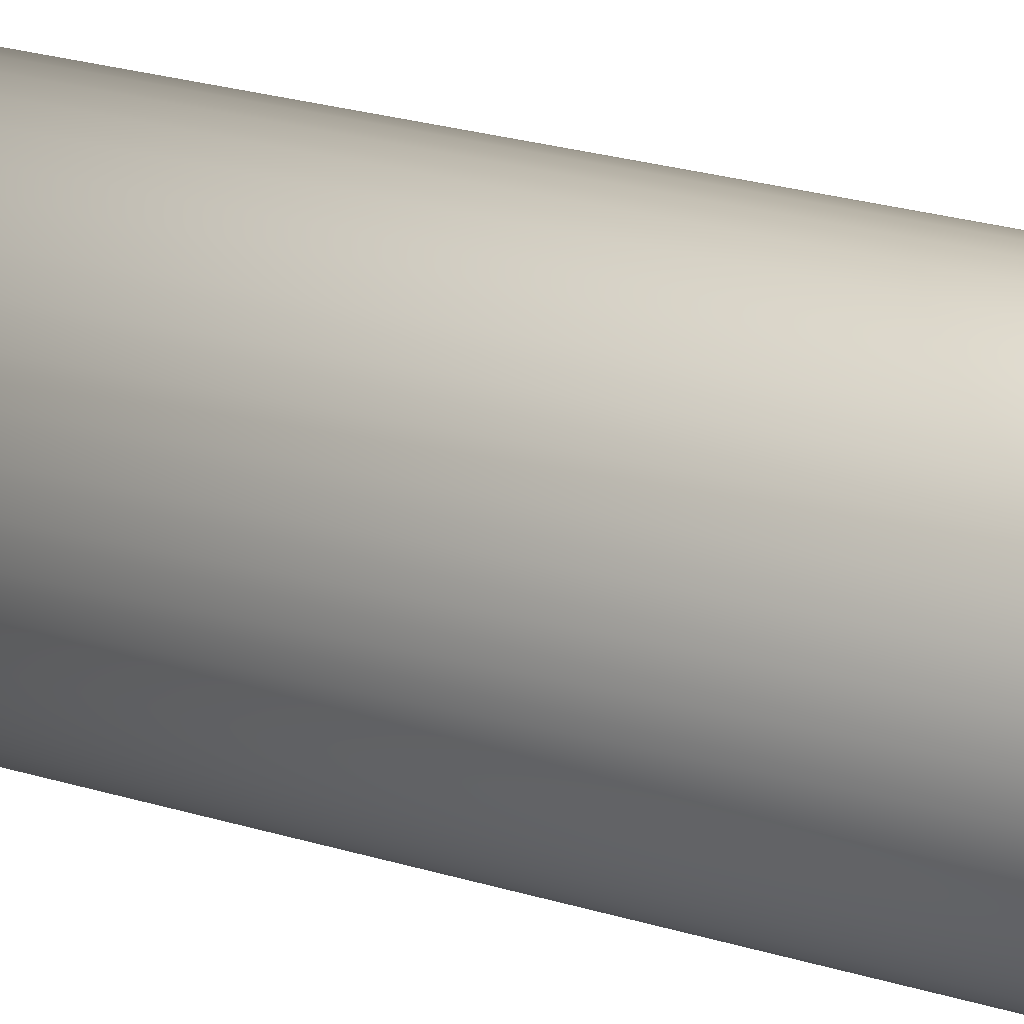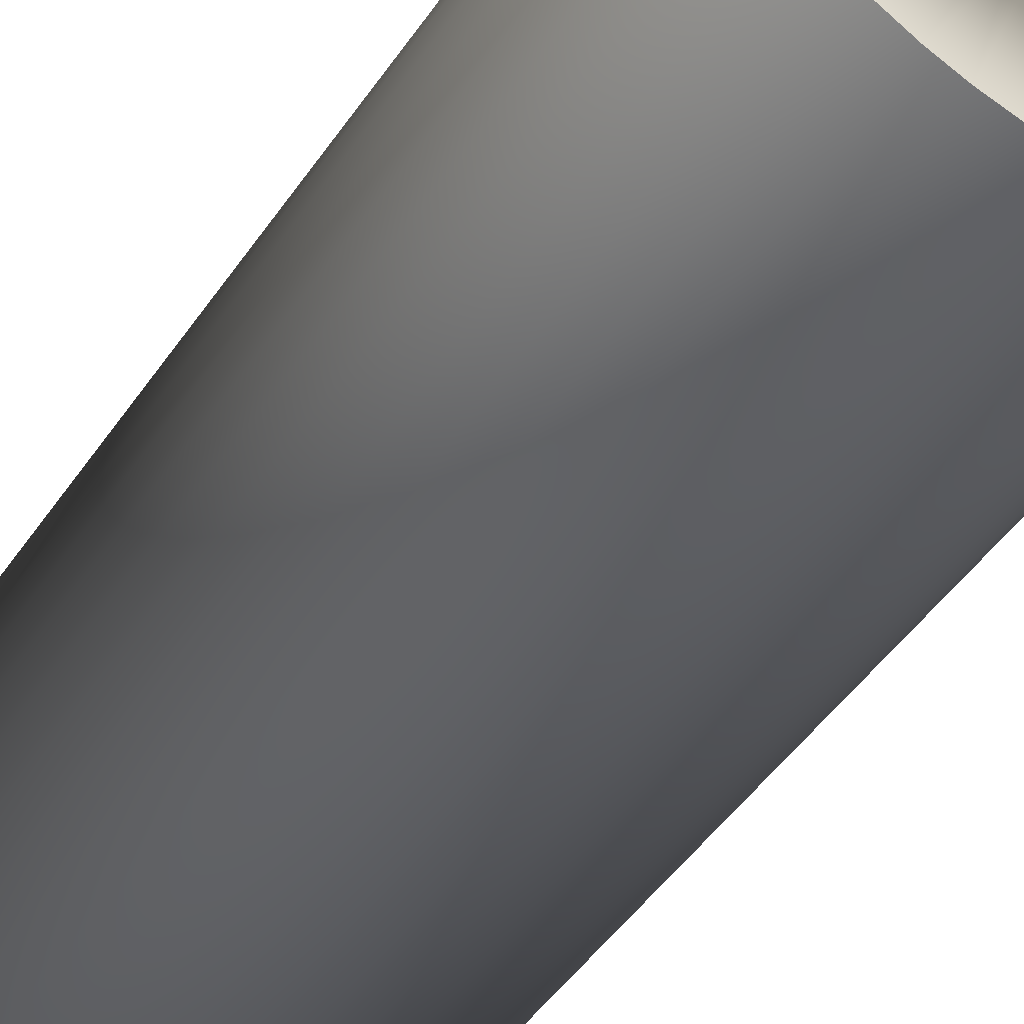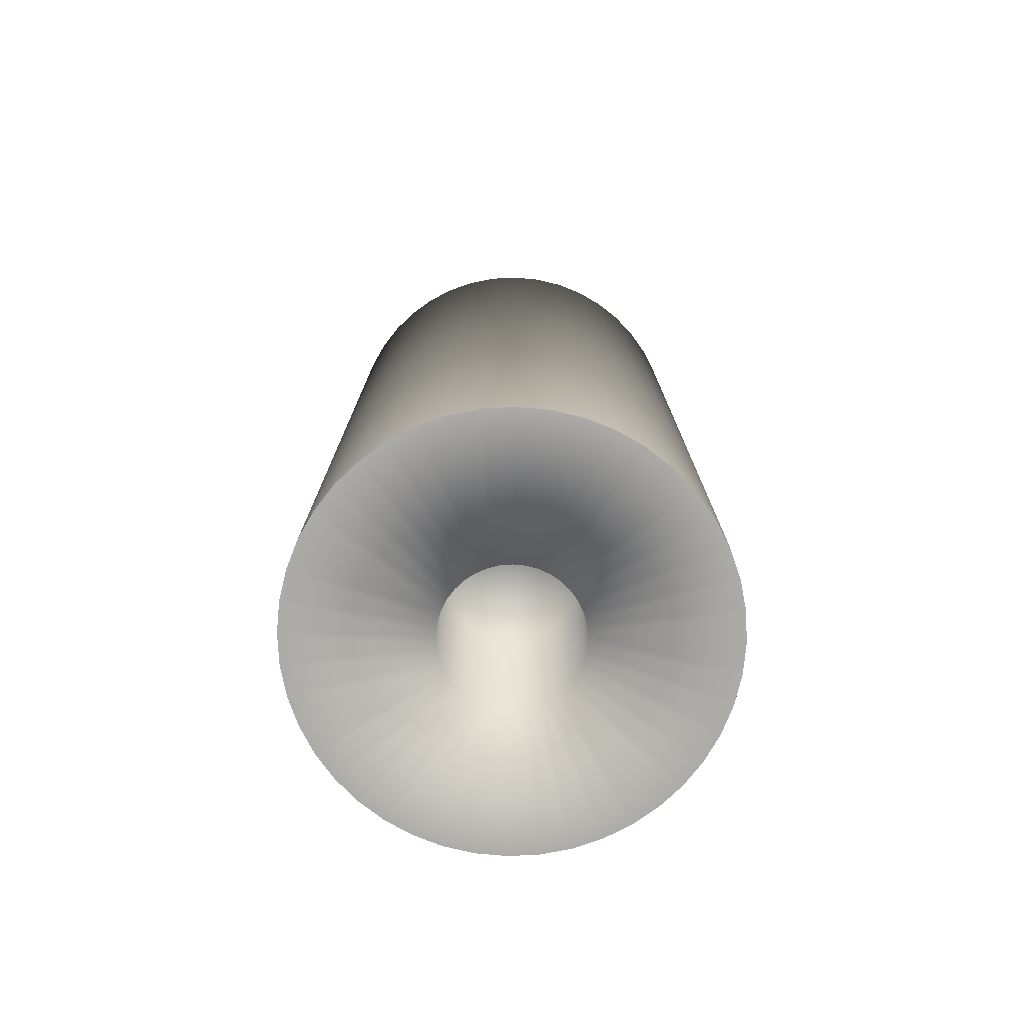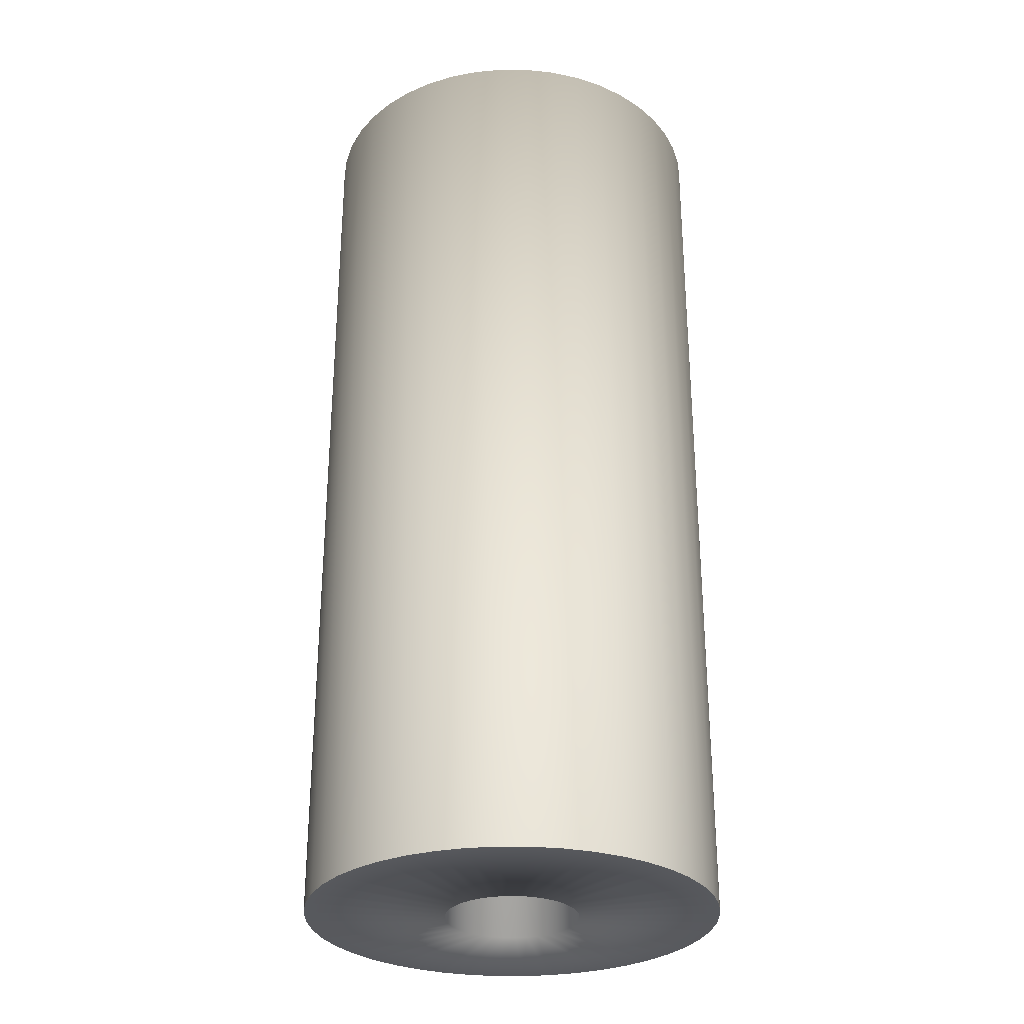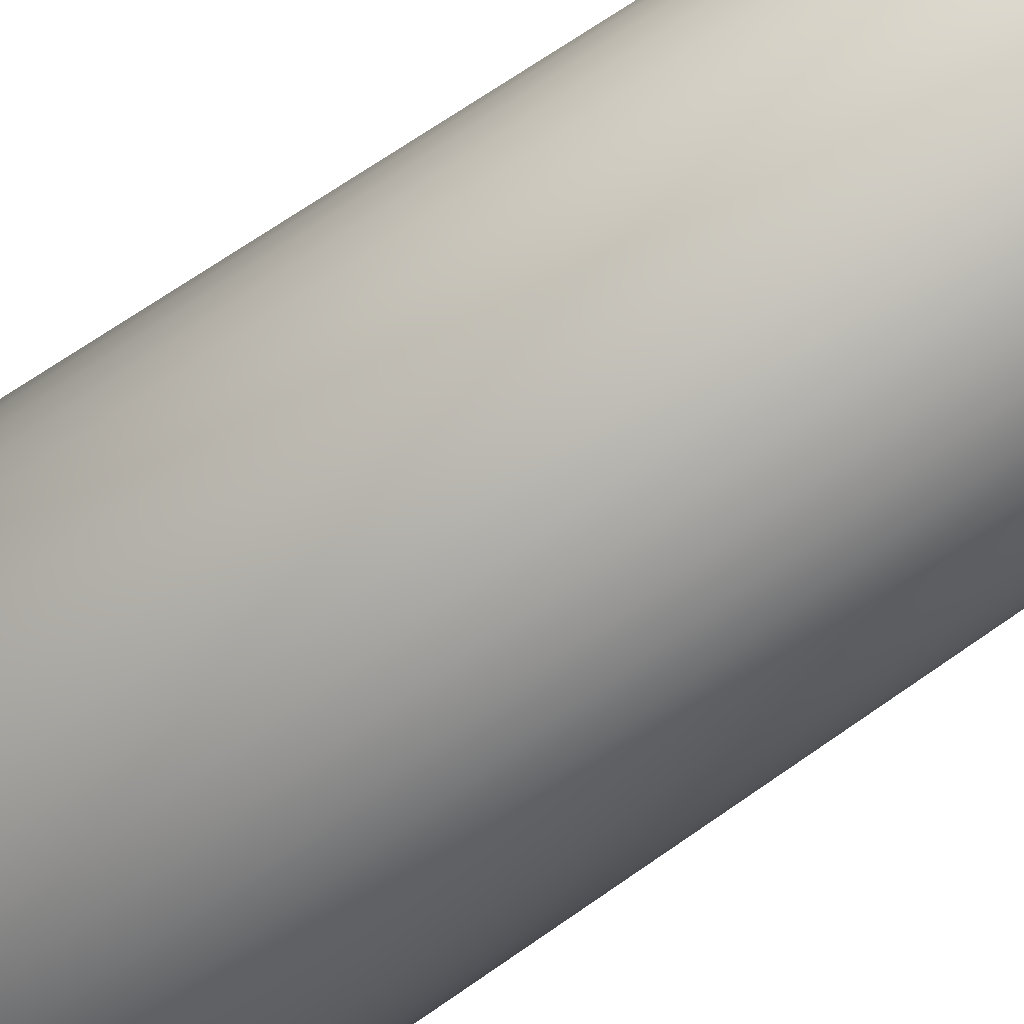
<metadata>
{"format":"obj","ext":"obj","renderer":"f3d","projection":"perspective","resolution":1024,"background":"white","views":[{"elev":33.8,"azim":110.7,"up":"+Y"},{"elev":-49.8,"azim":146.5,"up":"+Y"},{"elev":-76.2,"azim":7.0,"up":"+Z"},{"elev":-29.7,"azim":93.3,"up":"+Z"},{"elev":70.7,"azim":55.3,"up":"+Y"}]}
</metadata>
<code>
v 2 5.123 22.5
v 2 5.123 12.5
v 2.853 4.702 22.5
v 2.853 4.702 12.5
v 3.62 4.141 22.5
v 3.62 4.141 12.5
v 4.279 3.456 22.5
v 4.279 3.456 12.5
v 4.81 2.667 22.5
v 4.81 2.667 12.5
v 5.198 1.799 22.5
v 5.198 1.799 12.5
v 5.43 0.8768 22.5
v 5.43 0.8768 12.5
v 5.5 -0.07147 22.5
v 5.5 -0.07147 12.5
v 5.405 -1.018 22.5
v 5.405 -1.018 12.5
v 5.149 -1.933 22.5
v 5.149 -1.933 12.5
v 4.739 -2.791 22.5
v 4.739 -2.791 12.5
v 4.188 -3.566 22.5
v 4.188 -3.566 12.5
v 3.511 -4.234 22.5
v 3.511 -4.234 12.5
v 2.729 -4.775 22.5
v 2.729 -4.775 12.5
v 1.866 -5.174 22.5
v 1.866 -5.174 12.5
v 0.9472 -5.418 22.5
v 0.9472 -5.418 12.5
v 0 -5.5 22.5
v 0 -5.5 12.5
v -0.9472 -5.418 22.5
v -0.9472 -5.418 12.5
v -1.866 -5.174 22.5
v -1.866 -5.174 12.5
v -2.729 -4.775 22.5
v -2.729 -4.775 12.5
v -3.511 -4.234 22.5
v -3.511 -4.234 12.5
v -4.188 -3.566 22.5
v -4.188 -3.566 12.5
v -4.739 -2.791 22.5
v -4.739 -2.791 12.5
v -5.149 -1.933 22.5
v -5.149 -1.933 12.5
v -5.405 -1.018 22.5
v -5.405 -1.018 12.5
v -5.5 -0.07147 22.5
v -5.5 -0.07147 12.5
v -5.43 0.8768 22.5
v -5.43 0.8768 12.5
v -5.198 1.799 22.5
v -5.198 1.799 12.5
v -4.81 2.667 22.5
v -4.81 2.667 12.5
v -4.279 3.456 22.5
v -4.279 3.456 12.5
v -3.62 4.141 22.5
v -3.62 4.141 12.5
v -2.853 4.702 22.5
v -2.853 4.702 12.5
v -2 5.123 22.5
v -2 5.123 12.5
v -2 7 22.5
v -2 7 12.5
v 2 7 12.5
v 2 7 22.5
v -10 0 -22.5
v -9.898 1.423 22.5
v -9.898 1.423 -22.5
v -9.595 2.817 22.5
v -9.595 2.817 -22.5
v -9.096 4.154 22.5
v -9.096 4.154 -22.5
v -8.413 5.406 22.5
v -8.413 5.406 -22.5
v -7.557 6.549 22.5
v -7.557 6.549 -22.5
v -6.549 7.557 22.5
v -6.549 7.557 -22.5
v -5.406 8.413 22.5
v -5.406 8.413 -22.5
v -4.154 9.096 22.5
v -4.154 9.096 -22.5
v -2.817 9.595 22.5
v -2.817 9.595 -22.5
v -1.423 9.898 22.5
v -1.423 9.898 -22.5
v 0 10 22.5
v 0 10 -22.5
v 1.423 9.898 22.5
v 1.423 9.898 -22.5
v 2.817 9.595 22.5
v 2.817 9.595 -22.5
v 4.154 9.096 22.5
v 4.154 9.096 -22.5
v 5.406 8.413 22.5
v 5.406 8.413 -22.5
v 6.549 7.557 22.5
v 6.549 7.557 -22.5
v 7.557 6.549 22.5
v 7.557 6.549 -22.5
v 8.413 5.406 22.5
v 8.413 5.406 -22.5
v 9.096 4.154 22.5
v 9.096 4.154 -22.5
v 9.595 2.817 22.5
v 9.595 2.817 -22.5
v 9.898 1.423 22.5
v 9.898 1.423 -22.5
v 10 0 22.5
v 10 0 -22.5
v 9.898 -1.423 22.5
v 9.898 -1.423 -22.5
v 9.595 -2.817 22.5
v 9.595 -2.817 -22.5
v 9.096 -4.154 22.5
v 9.096 -4.154 -22.5
v 8.413 -5.406 22.5
v 8.413 -5.406 -22.5
v 7.557 -6.549 22.5
v 7.557 -6.549 -22.5
v 6.549 -7.557 22.5
v 6.549 -7.557 -22.5
v 5.406 -8.413 22.5
v 5.406 -8.413 -22.5
v 4.154 -9.096 22.5
v 4.154 -9.096 -22.5
v 2.817 -9.595 22.5
v 2.817 -9.595 -22.5
v 1.423 -9.898 22.5
v 1.423 -9.898 -22.5
v 0 -10 22.5
v 0 -10 -22.5
v -1.423 -9.898 22.5
v -1.423 -9.898 -22.5
v -2.817 -9.595 22.5
v -2.817 -9.595 -22.5
v -4.154 -9.096 22.5
v -4.154 -9.096 -22.5
v -5.406 -8.413 22.5
v -5.406 -8.413 -22.5
v -6.549 -7.557 22.5
v -6.549 -7.557 -22.5
v -7.557 -6.549 22.5
v -7.557 -6.549 -22.5
v -8.413 -5.406 22.5
v -8.413 -5.406 -22.5
v -9.096 -4.154 22.5
v -9.096 -4.154 -22.5
v -9.595 -2.817 22.5
v -9.595 -2.817 -22.5
v -9.898 -1.423 22.5
v -9.898 -1.423 -22.5
v -10 0 22.5
v -0.6847 -3.177 -22.5
v -2.817 -9.595 -22.5
v -1.212 -3.016 -22.5
v -4.154 -9.096 -22.5
v -1.704 -2.767 -22.5
v -5.406 -8.413 -22.5
v -2.147 -2.44 -22.5
v -6.549 -7.557 -22.5
v -2.529 -2.042 -22.5
v -7.557 -6.549 -22.5
v -2.837 -1.585 -22.5
v 2.346 -2.249 -22.5
v 6.549 -7.557 -22.5
v 1.933 -2.613 -22.5
v 5.406 -8.413 -22.5
v 1.463 -2.902 -22.5
v 4.154 -9.096 -22.5
v 0.9517 -3.108 -22.5
v 2.817 -9.595 -22.5
v 0.4128 -3.224 -22.5
v 1.423 -9.898 -22.5
v -0.1379 -3.247 -22.5
v 0 -10 -22.5
v -1.423 -9.898 -22.5
v -3.064 1.083 -22.5
v -9.096 4.154 -22.5
v -2.837 1.585 -22.5
v -8.413 5.406 -22.5
v -2.529 2.042 -22.5
v -7.557 6.549 -22.5
v -2.147 2.44 -22.5
v -6.549 7.557 -22.5
v -1.704 2.767 -22.5
v -5.406 8.413 -22.5
v -1.212 3.016 -22.5
v -8.413 -5.406 -22.5
v -9.096 -4.154 -22.5
v -3.064 -1.083 -22.5
v -9.595 -2.817 -22.5
v -3.203 -0.5493 -22.5
v -9.898 -1.423 -22.5
v -3.25 0 -22.5
v -10 0 -22.5
v -3.203 0.5493 -22.5
v -9.898 1.423 -22.5
v -9.595 2.817 -22.5
v 3.238 0.2756 -22.5
v 10 0 -22.5
v 3.238 -0.2756 -22.5
v 9.898 -1.423 -22.5
v 3.145 -0.8189 -22.5
v 9.595 -2.817 -22.5
v 2.961 -1.339 -22.5
v 9.096 -4.154 -22.5
v 2.693 -1.82 -22.5
v 8.413 -5.406 -22.5
v 7.557 -6.549 -22.5
v 1.933 2.613 -22.5
v 6.549 7.557 -22.5
v 2.346 2.249 -22.5
v 7.557 6.549 -22.5
v 2.693 1.82 -22.5
v 8.413 5.406 -22.5
v 2.961 1.339 -22.5
v 9.096 4.154 -22.5
v 3.145 0.8189 -22.5
v 9.595 2.817 -22.5
v 9.898 1.423 -22.5
v -4.154 9.096 -22.5
v -2.817 9.595 -22.5
v -0.6847 3.177 -22.5
v -1.423 9.898 -22.5
v -0.1379 3.247 -22.5
v 0 10 -22.5
v 0.4128 3.224 -22.5
v 1.423 9.898 -22.5
v 0.9517 3.108 -22.5
v 2.817 9.595 -22.5
v 1.463 2.902 -22.5
v 4.154 9.096 -22.5
v 5.406 8.413 -22.5
v -3.25 0 -12.5
v -3.203 0.5493 -12.5
v -3.064 1.083 -12.5
v -2.837 1.585 -12.5
v -2.529 2.042 -12.5
v -2.147 2.44 -12.5
v -1.704 2.767 -12.5
v -1.212 3.016 -12.5
v -0.6847 3.177 -12.5
v -0.1379 3.247 -12.5
v 0.4128 3.224 -12.5
v 0.9517 3.108 -12.5
v 1.463 2.902 -12.5
v 1.933 2.613 -12.5
v 2.346 2.249 -12.5
v 2.693 1.82 -12.5
v 2.961 1.339 -12.5
v 3.145 0.8189 -12.5
v 3.238 0.2756 -12.5
v 3.238 -0.2756 -12.5
v 3.145 -0.8189 -12.5
v 2.961 -1.339 -12.5
v 2.693 -1.82 -12.5
v 2.346 -2.249 -12.5
v 1.933 -2.613 -12.5
v 1.463 -2.902 -12.5
v 0.9517 -3.108 -12.5
v 0.4128 -3.224 -12.5
v -0.1379 -3.247 -12.5
v -0.6847 -3.177 -12.5
v -1.212 -3.016 -12.5
v -1.704 -2.767 -12.5
v -2.147 -2.44 -12.5
v -2.529 -2.042 -12.5
v -2.837 -1.585 -12.5
v -3.064 -1.083 -12.5
v -3.203 -0.5493 -12.5
v 0 0 -12.5
f 1 2 3
f 3 2 4
f 3 4 5
f 5 4 6
f 5 6 7
f 7 6 8
f 7 8 9
f 9 8 10
f 9 10 11
f 11 10 12
f 11 12 13
f 13 12 14
f 13 14 15
f 15 14 16
f 15 16 17
f 17 16 18
f 17 18 19
f 19 18 20
f 19 20 21
f 21 20 22
f 21 22 23
f 23 22 24
f 23 24 25
f 25 24 26
f 25 26 27
f 27 26 28
f 27 28 29
f 29 28 30
f 29 30 31
f 31 30 32
f 31 32 33
f 33 32 34
f 33 34 35
f 35 34 36
f 35 36 37
f 37 36 38
f 37 38 39
f 39 38 40
f 39 40 41
f 41 40 42
f 41 42 43
f 43 42 44
f 43 44 45
f 45 44 46
f 45 46 47
f 47 46 48
f 47 48 49
f 49 48 50
f 49 50 51
f 51 50 52
f 51 52 53
f 53 52 54
f 53 54 55
f 55 54 56
f 55 56 57
f 57 56 58
f 57 58 59
f 59 58 60
f 59 60 61
f 61 60 62
f 61 62 63
f 63 62 64
f 63 64 65
f 65 64 66
f 67 65 68
f 68 65 66
f 69 70 68
f 68 70 67
f 2 1 69
f 69 1 70
f 71 72 73
f 73 72 74
f 73 74 75
f 75 74 76
f 75 76 77
f 77 76 78
f 77 78 79
f 79 78 80
f 79 80 81
f 81 80 82
f 81 82 83
f 83 82 84
f 83 84 85
f 85 84 86
f 85 86 87
f 87 86 88
f 87 88 89
f 89 88 90
f 89 90 91
f 91 90 92
f 91 92 93
f 93 92 94
f 93 94 95
f 95 94 96
f 95 96 97
f 97 96 98
f 97 98 99
f 99 98 100
f 99 100 101
f 101 100 102
f 101 102 103
f 103 102 104
f 103 104 105
f 105 104 106
f 105 106 107
f 107 106 108
f 107 108 109
f 109 108 110
f 109 110 111
f 111 110 112
f 111 112 113
f 113 112 114
f 113 114 115
f 115 114 116
f 115 116 117
f 117 116 118
f 117 118 119
f 119 118 120
f 119 120 121
f 121 120 122
f 121 122 123
f 123 122 124
f 123 124 125
f 125 124 126
f 125 126 127
f 127 126 128
f 127 128 129
f 129 128 130
f 129 130 131
f 131 130 132
f 131 132 133
f 133 132 134
f 133 134 135
f 135 134 136
f 135 136 137
f 137 136 138
f 137 138 139
f 139 138 140
f 139 140 141
f 141 140 142
f 141 142 143
f 143 142 144
f 143 144 145
f 145 144 146
f 145 146 147
f 147 146 148
f 147 148 149
f 149 148 150
f 149 150 151
f 151 150 152
f 151 152 153
f 153 152 154
f 153 154 155
f 155 154 156
f 155 156 157
f 157 156 158
f 157 158 71
f 71 158 72
f 67 86 84
f 86 67 88
f 70 1 3
f 96 94 70
f 70 94 92
f 70 92 67
f 67 92 90
f 67 90 88
f 19 118 17
f 17 118 116
f 17 116 15
f 15 116 114
f 15 114 13
f 13 114 112
f 13 112 11
f 39 142 37
f 37 142 140
f 37 140 35
f 35 140 138
f 35 138 33
f 33 138 136
f 33 136 31
f 31 136 134
f 31 134 29
f 112 110 11
f 11 110 108
f 11 108 9
f 9 108 106
f 9 106 7
f 7 106 104
f 7 104 5
f 5 104 102
f 5 102 3
f 3 102 100
f 3 100 70
f 70 100 98
f 70 98 96
f 134 132 29
f 29 132 130
f 29 130 27
f 27 130 128
f 27 128 25
f 25 128 126
f 25 126 23
f 23 126 124
f 23 124 21
f 21 124 122
f 21 122 19
f 19 122 120
f 19 120 118
f 49 154 47
f 47 154 152
f 47 152 45
f 45 152 150
f 45 150 43
f 43 150 148
f 43 148 41
f 41 148 146
f 41 146 39
f 39 146 144
f 39 144 142
f 65 67 63
f 63 67 84
f 63 84 61
f 61 84 82
f 61 82 59
f 59 82 80
f 59 80 57
f 80 78 57
f 57 78 76
f 57 76 55
f 55 76 74
f 55 74 53
f 53 74 72
f 53 72 51
f 51 72 158
f 51 158 49
f 49 158 156
f 49 156 154
f 159 160 161
f 161 160 162
f 161 162 163
f 163 162 164
f 163 164 165
f 165 164 166
f 165 166 167
f 167 166 168
f 167 168 169
f 170 171 172
f 172 171 173
f 172 173 174
f 174 173 175
f 174 175 176
f 176 175 177
f 176 177 178
f 178 177 179
f 178 179 180
f 180 179 181
f 180 181 159
f 159 181 182
f 159 182 160
f 183 184 185
f 185 184 186
f 185 186 187
f 187 186 188
f 187 188 189
f 189 188 190
f 189 190 191
f 191 190 192
f 191 192 193
f 168 194 169
f 169 194 195
f 169 195 196
f 196 195 197
f 196 197 198
f 198 197 199
f 198 199 200
f 200 199 201
f 200 201 202
f 202 201 203
f 202 203 183
f 183 203 204
f 183 204 184
f 205 206 207
f 207 206 208
f 207 208 209
f 209 208 210
f 209 210 211
f 211 210 212
f 211 212 213
f 213 212 214
f 213 214 170
f 170 214 215
f 170 215 171
f 216 217 218
f 218 217 219
f 218 219 220
f 220 219 221
f 220 221 222
f 222 221 223
f 222 223 224
f 224 223 225
f 224 225 205
f 205 225 226
f 205 226 206
f 192 227 193
f 193 227 228
f 193 228 229
f 229 228 230
f 229 230 231
f 231 230 232
f 231 232 233
f 233 232 234
f 233 234 235
f 235 234 236
f 235 236 237
f 237 236 238
f 237 238 216
f 216 238 239
f 216 239 217
f 50 48 12
f 12 48 46
f 12 46 44
f 50 12 52
f 52 12 10
f 52 10 8
f 69 68 2
f 2 68 66
f 2 66 64
f 44 42 12
f 12 42 40
f 12 40 38
f 64 62 2
f 2 62 60
f 2 60 58
f 58 56 2
f 2 56 54
f 2 54 4
f 4 54 52
f 4 52 6
f 6 52 8
f 12 32 30
f 38 36 12
f 12 36 34
f 12 34 32
f 30 28 12
f 12 28 26
f 12 26 24
f 20 18 16
f 24 22 12
f 12 22 20
f 12 20 14
f 14 20 16
f 240 200 241
f 241 200 202
f 241 202 242
f 242 202 183
f 242 183 243
f 243 183 185
f 243 185 244
f 244 185 187
f 244 187 245
f 245 187 189
f 245 189 246
f 246 189 191
f 246 191 247
f 247 191 193
f 247 193 248
f 248 193 229
f 248 229 249
f 249 229 231
f 249 231 250
f 250 231 233
f 250 233 251
f 251 233 235
f 251 235 252
f 252 235 237
f 252 237 253
f 253 237 216
f 253 216 254
f 254 216 218
f 254 218 255
f 255 218 220
f 255 220 256
f 256 220 222
f 256 222 257
f 257 222 224
f 257 224 258
f 258 224 205
f 258 205 259
f 259 205 207
f 259 207 260
f 260 207 209
f 260 209 261
f 261 209 211
f 261 211 262
f 262 211 213
f 262 213 263
f 263 213 170
f 263 170 264
f 264 170 172
f 264 172 265
f 265 172 174
f 265 174 266
f 266 174 176
f 266 176 267
f 267 176 178
f 267 178 268
f 268 178 180
f 268 180 269
f 269 180 159
f 269 159 270
f 270 159 161
f 270 161 271
f 271 161 163
f 271 163 272
f 272 163 165
f 272 165 273
f 273 165 167
f 273 167 274
f 274 167 169
f 274 169 275
f 275 169 196
f 275 196 276
f 276 196 198
f 276 198 240
f 240 198 200
f 240 241 277
f 274 275 277
f 277 275 276
f 277 276 240
f 271 272 277
f 277 272 273
f 277 273 274
f 268 269 277
f 277 269 270
f 277 270 271
f 265 266 277
f 277 266 267
f 277 267 268
f 262 263 277
f 277 263 264
f 277 264 265
f 259 260 277
f 277 260 261
f 277 261 262
f 256 257 277
f 277 257 258
f 277 258 259
f 253 254 277
f 277 254 255
f 277 255 256
f 250 251 277
f 277 251 252
f 277 252 253
f 247 248 277
f 277 248 249
f 277 249 250
f 244 245 277
f 277 245 246
f 277 246 247
f 241 242 277
f 277 242 243
f 277 243 244

</code>
